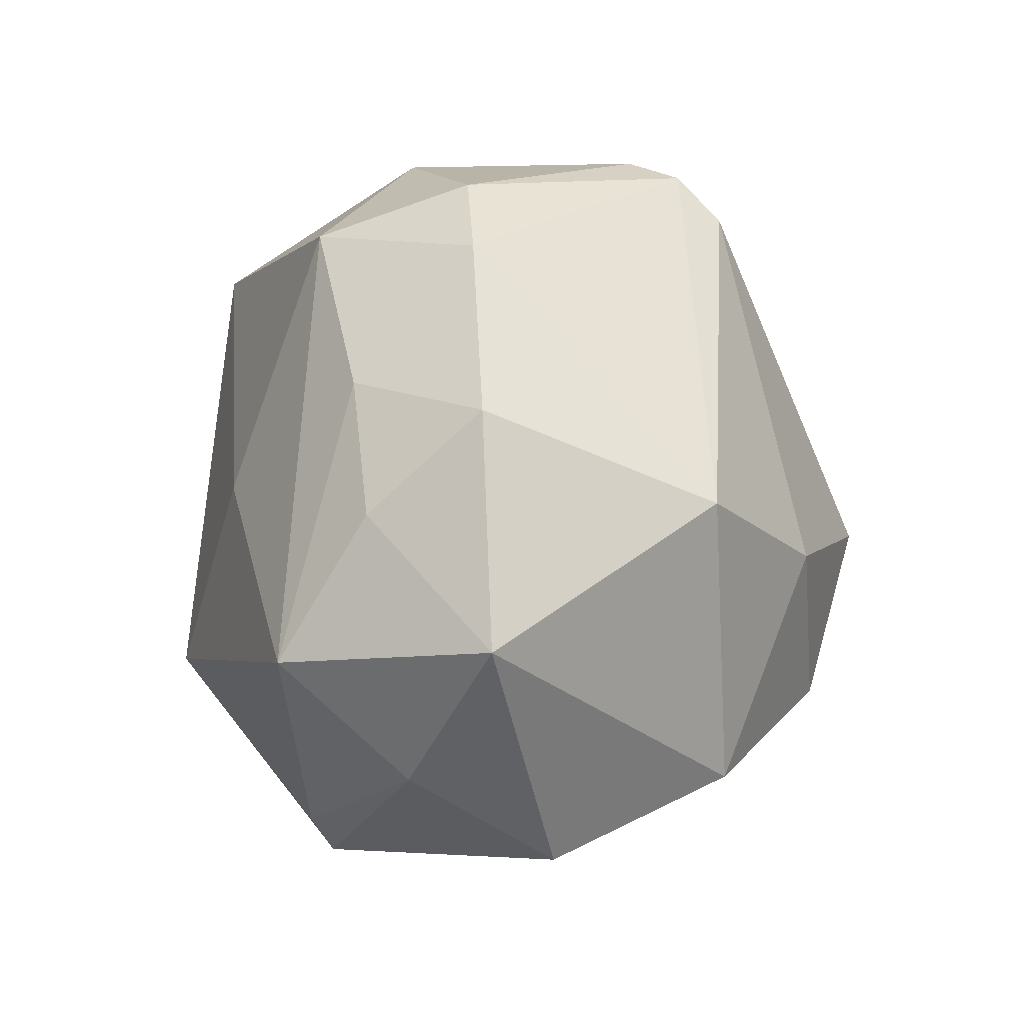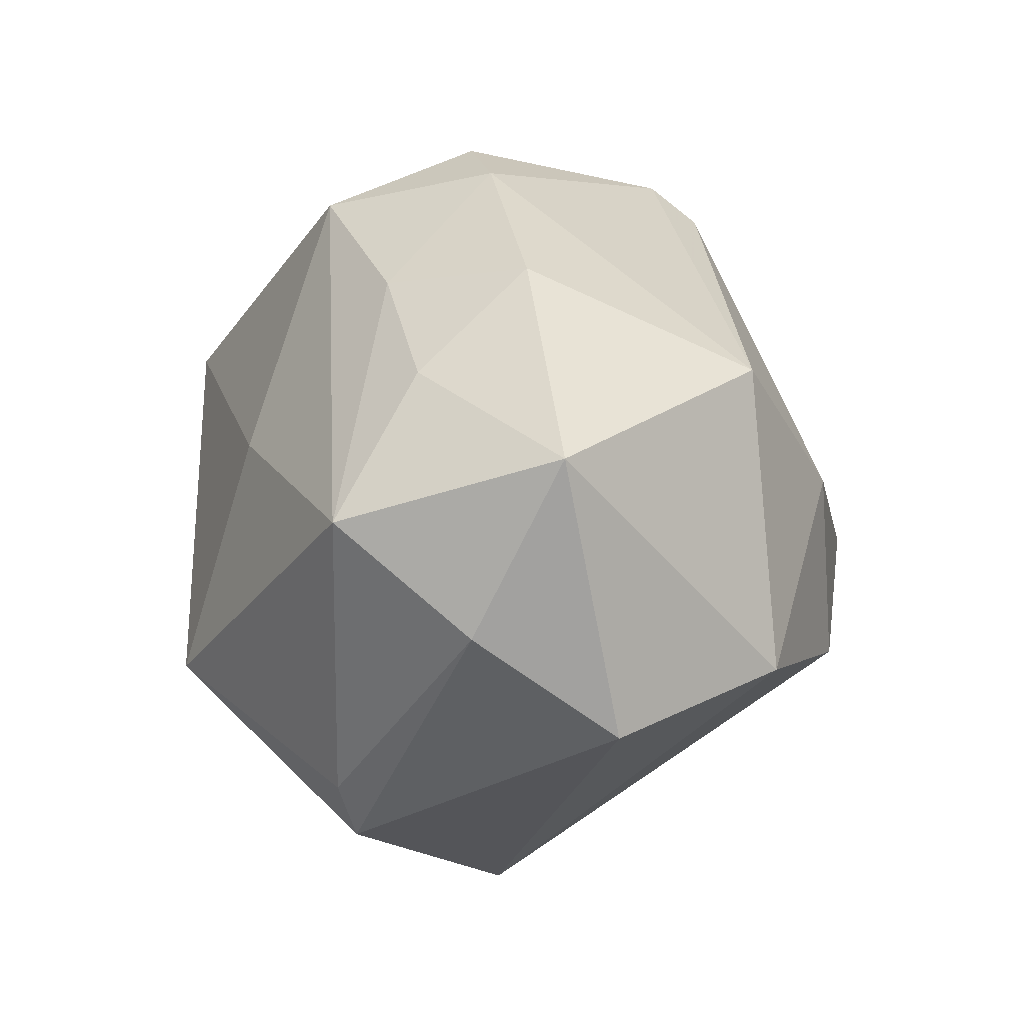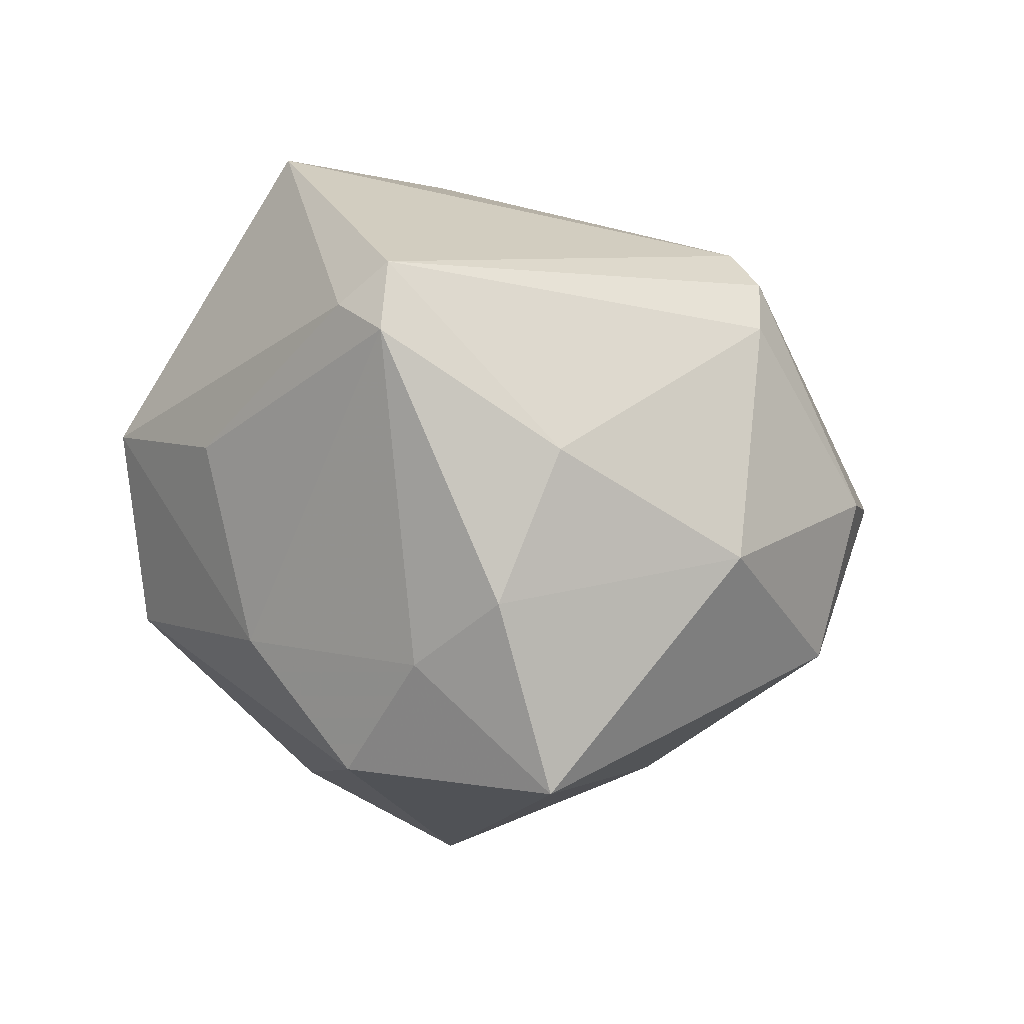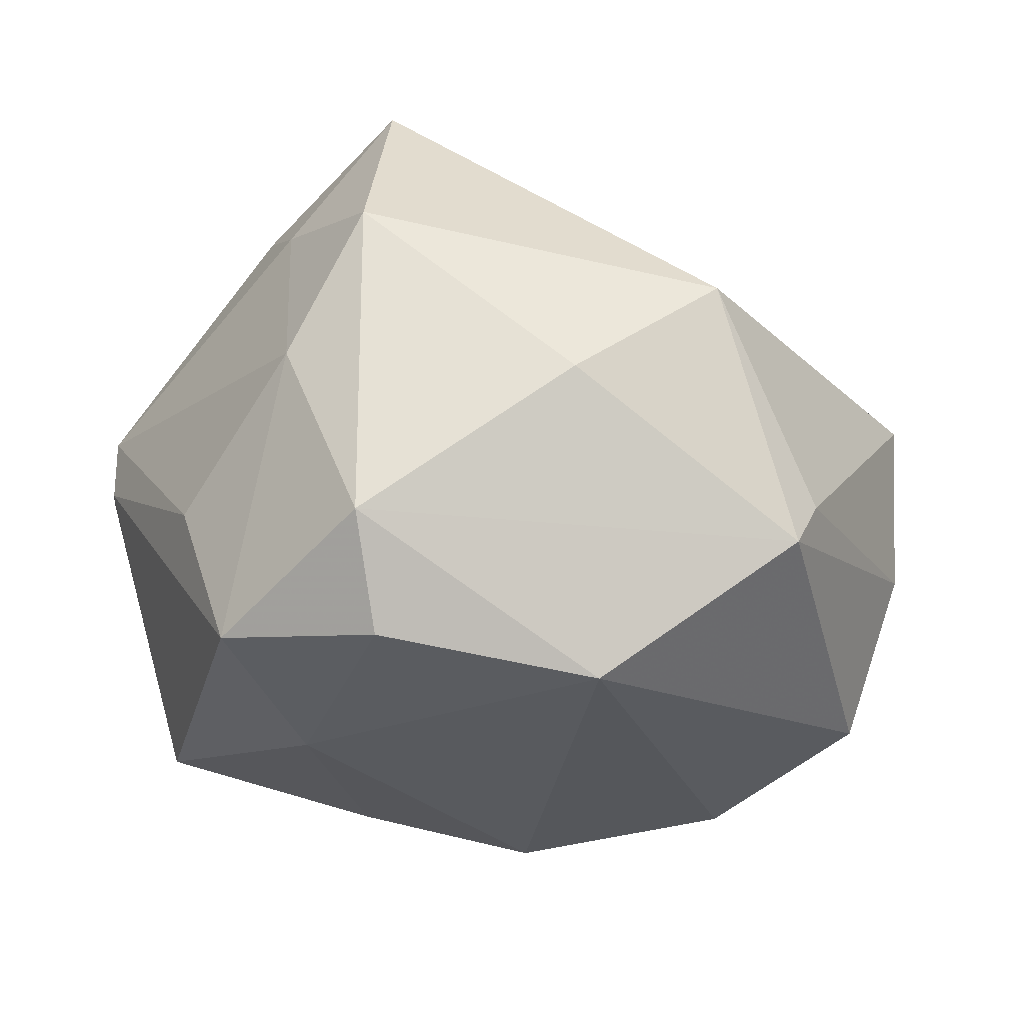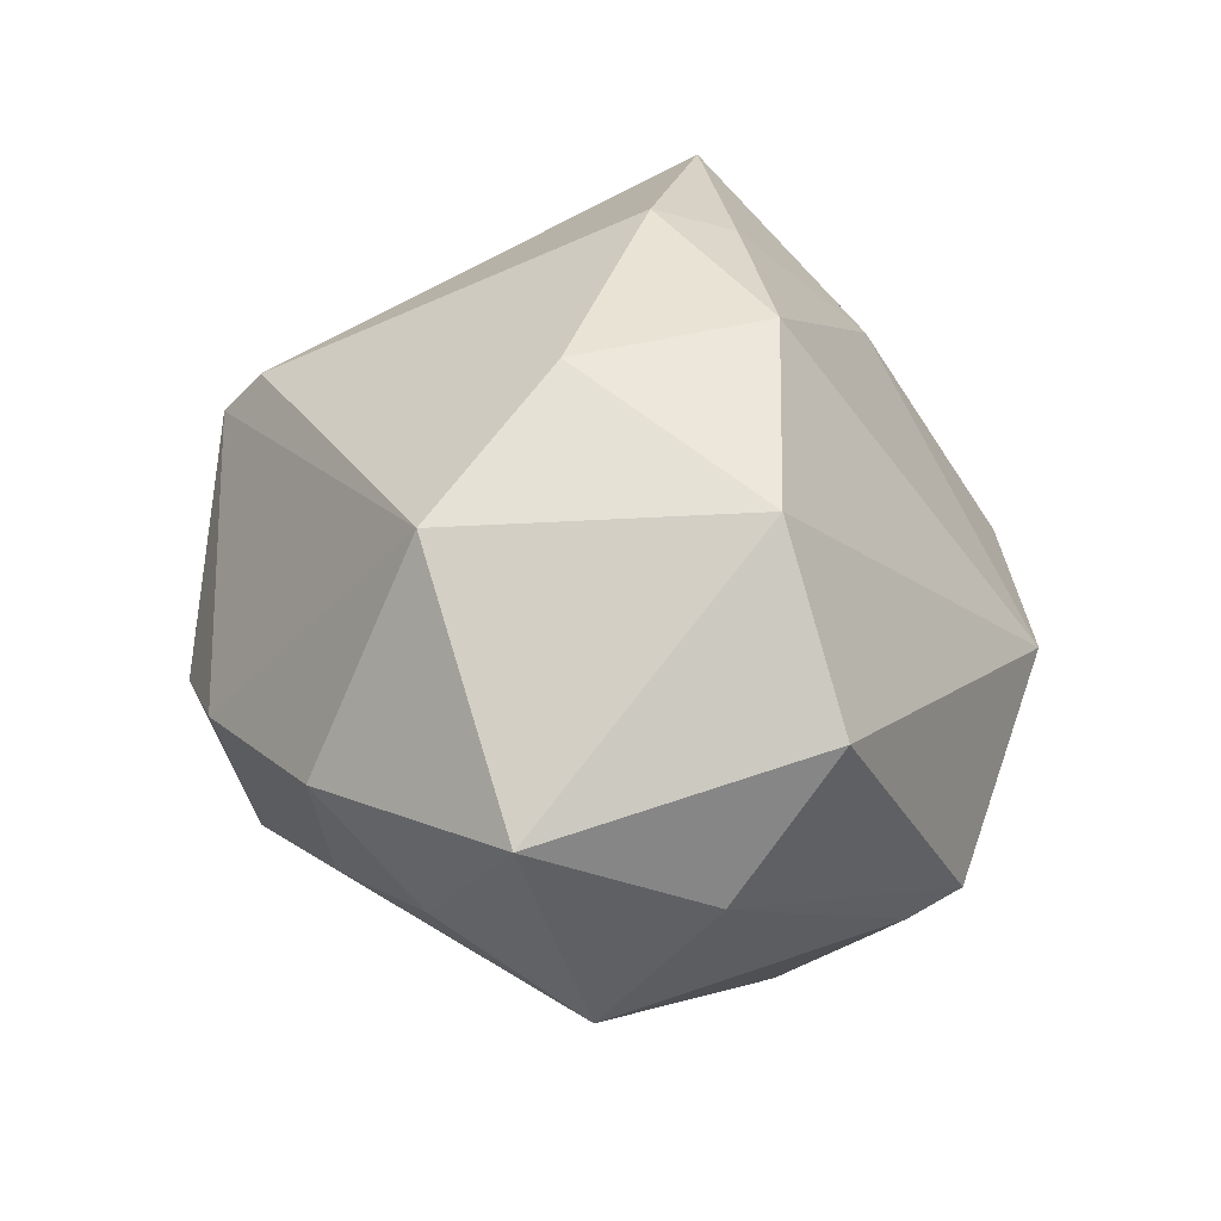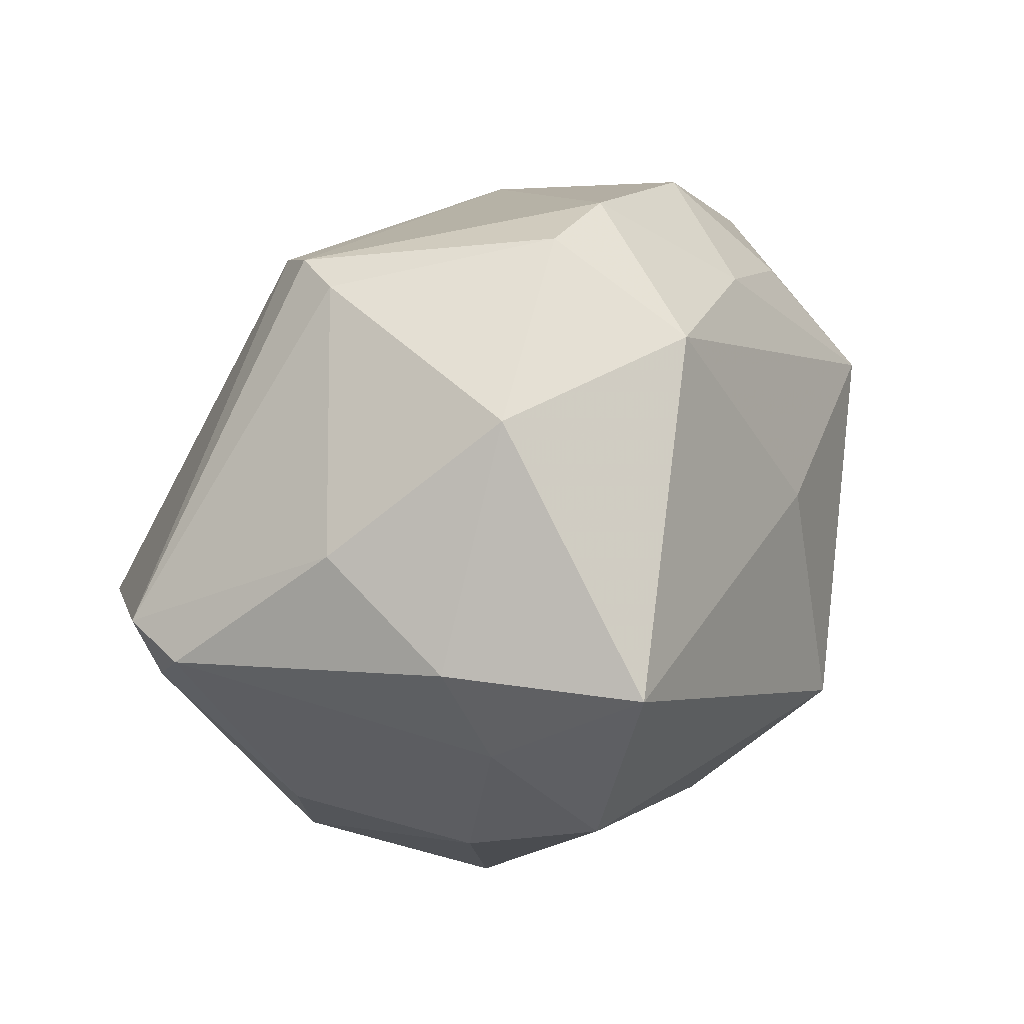
<metadata>
{"format":"obj","ext":"obj","renderer":"f3d","projection":"perspective","resolution":1024,"background":"white","views":[{"elev":31.4,"azim":-79.8,"up":"+Y"},{"elev":9.1,"azim":-88.4,"up":"+Y"},{"elev":-17.6,"azim":116.0,"up":"+Z"},{"elev":-66.6,"azim":168.0,"up":"+Y"},{"elev":32.5,"azim":-95.6,"up":"+Z"},{"elev":44.3,"azim":133.0,"up":"+Y"}]}
</metadata>
<code>
v -0.03721 -0.0142 0.0107
v 0.01074 0.02924 0.01903
v -0.01079 0.03484 -0.001587
v 0.03992 0.002506 0.007934
v -0.03969 -0.004812 -0.002256
v -0.001871 0.03684 -0.003828
v 0.01593 -0.02427 0.01763
v 0.02484 -0.0152 -0.01776
v 0.01406 0.03325 0.009495
v 0.04075 0.00734 0.004389
v -0.0008929 -0.0234 -0.02504
v -0.02408 -0.02706 -0.01393
v -0.008147 -0.03606 -0.0009827
v 0.01474 0.03085 -0.01281
v -0.02059 0.02491 -0.01085
v -0.02592 -0.02201 -0.01549
v 0.02827 -0.01049 0.03001
v 0.02033 -0.006821 -0.03009
v -0.03148 0.01773 -0.00735
v -0.008639 -0.01245 0.03204
v 0.01607 -0.03319 -0.01146
v -0.01479 0.008884 -0.02479
v -0.02724 -0.01013 0.02531
v 0.02683 0.003636 -0.02266
v 0.007669 -0.003947 0.03435
v 0.04018 0.00767 0.01106
v -0.004453 0.03151 -0.01777
v -0.01317 -0.0133 -0.03165
v 0.0315 -0.01668 -0.0001682
v 0.02971 0.0197 -0.005265
v -0.04163 0.01141 0.00583
v -0.01144 0.005151 0.03081
v -0.03768 0.005149 -0.01448
v 0.01223 -0.03646 -0.001313
v 0.01254 0.03274 0.01458
v 0.02887 0.01316 -0.01858
v -0.02664 0.02667 0.002242
v -0.02306 0.01715 0.02295
v 0.02562 -0.03055 0.004873
v 0.008036 -0.01134 0.03182
v 0.01922 0.01366 -0.03401
f 28 41 18
f 12 13 1
f 32 25 2
f 13 12 21
f 41 27 14
f 22 41 28
f 22 27 41
f 28 33 22
f 22 33 27
f 25 32 20
f 13 7 20
f 17 7 39
f 2 25 17
f 17 26 2
f 28 18 11
f 18 21 11
f 11 12 28
f 11 21 12
f 30 9 26
f 14 9 30
f 39 29 4
f 4 17 39
f 26 17 4
f 5 12 1
f 6 14 27
f 6 9 14
f 1 13 23
f 13 20 23
f 23 20 32
f 13 21 34
f 34 7 13
f 34 21 39
f 39 7 34
f 40 20 7
f 7 17 40
f 25 20 40
f 40 17 25
f 2 26 35
f 26 9 35
f 9 6 35
f 10 30 26
f 26 4 10
f 10 4 29
f 41 14 36
f 14 30 36
f 30 10 36
f 12 5 16
f 16 5 33
f 28 12 16
f 16 33 28
f 33 5 31
f 31 5 1
f 1 23 31
f 8 10 29
f 8 21 18
f 39 21 8
f 8 29 39
f 24 36 10
f 24 8 18
f 10 8 24
f 24 18 41
f 41 36 24
f 38 23 32
f 38 31 23
f 38 32 2
f 2 35 38
f 33 31 19
f 31 38 37
f 37 19 31
f 3 6 27
f 3 35 6
f 3 38 35
f 3 37 38
f 19 37 15
f 27 33 15
f 33 19 15
f 15 3 27
f 37 3 15

</code>
